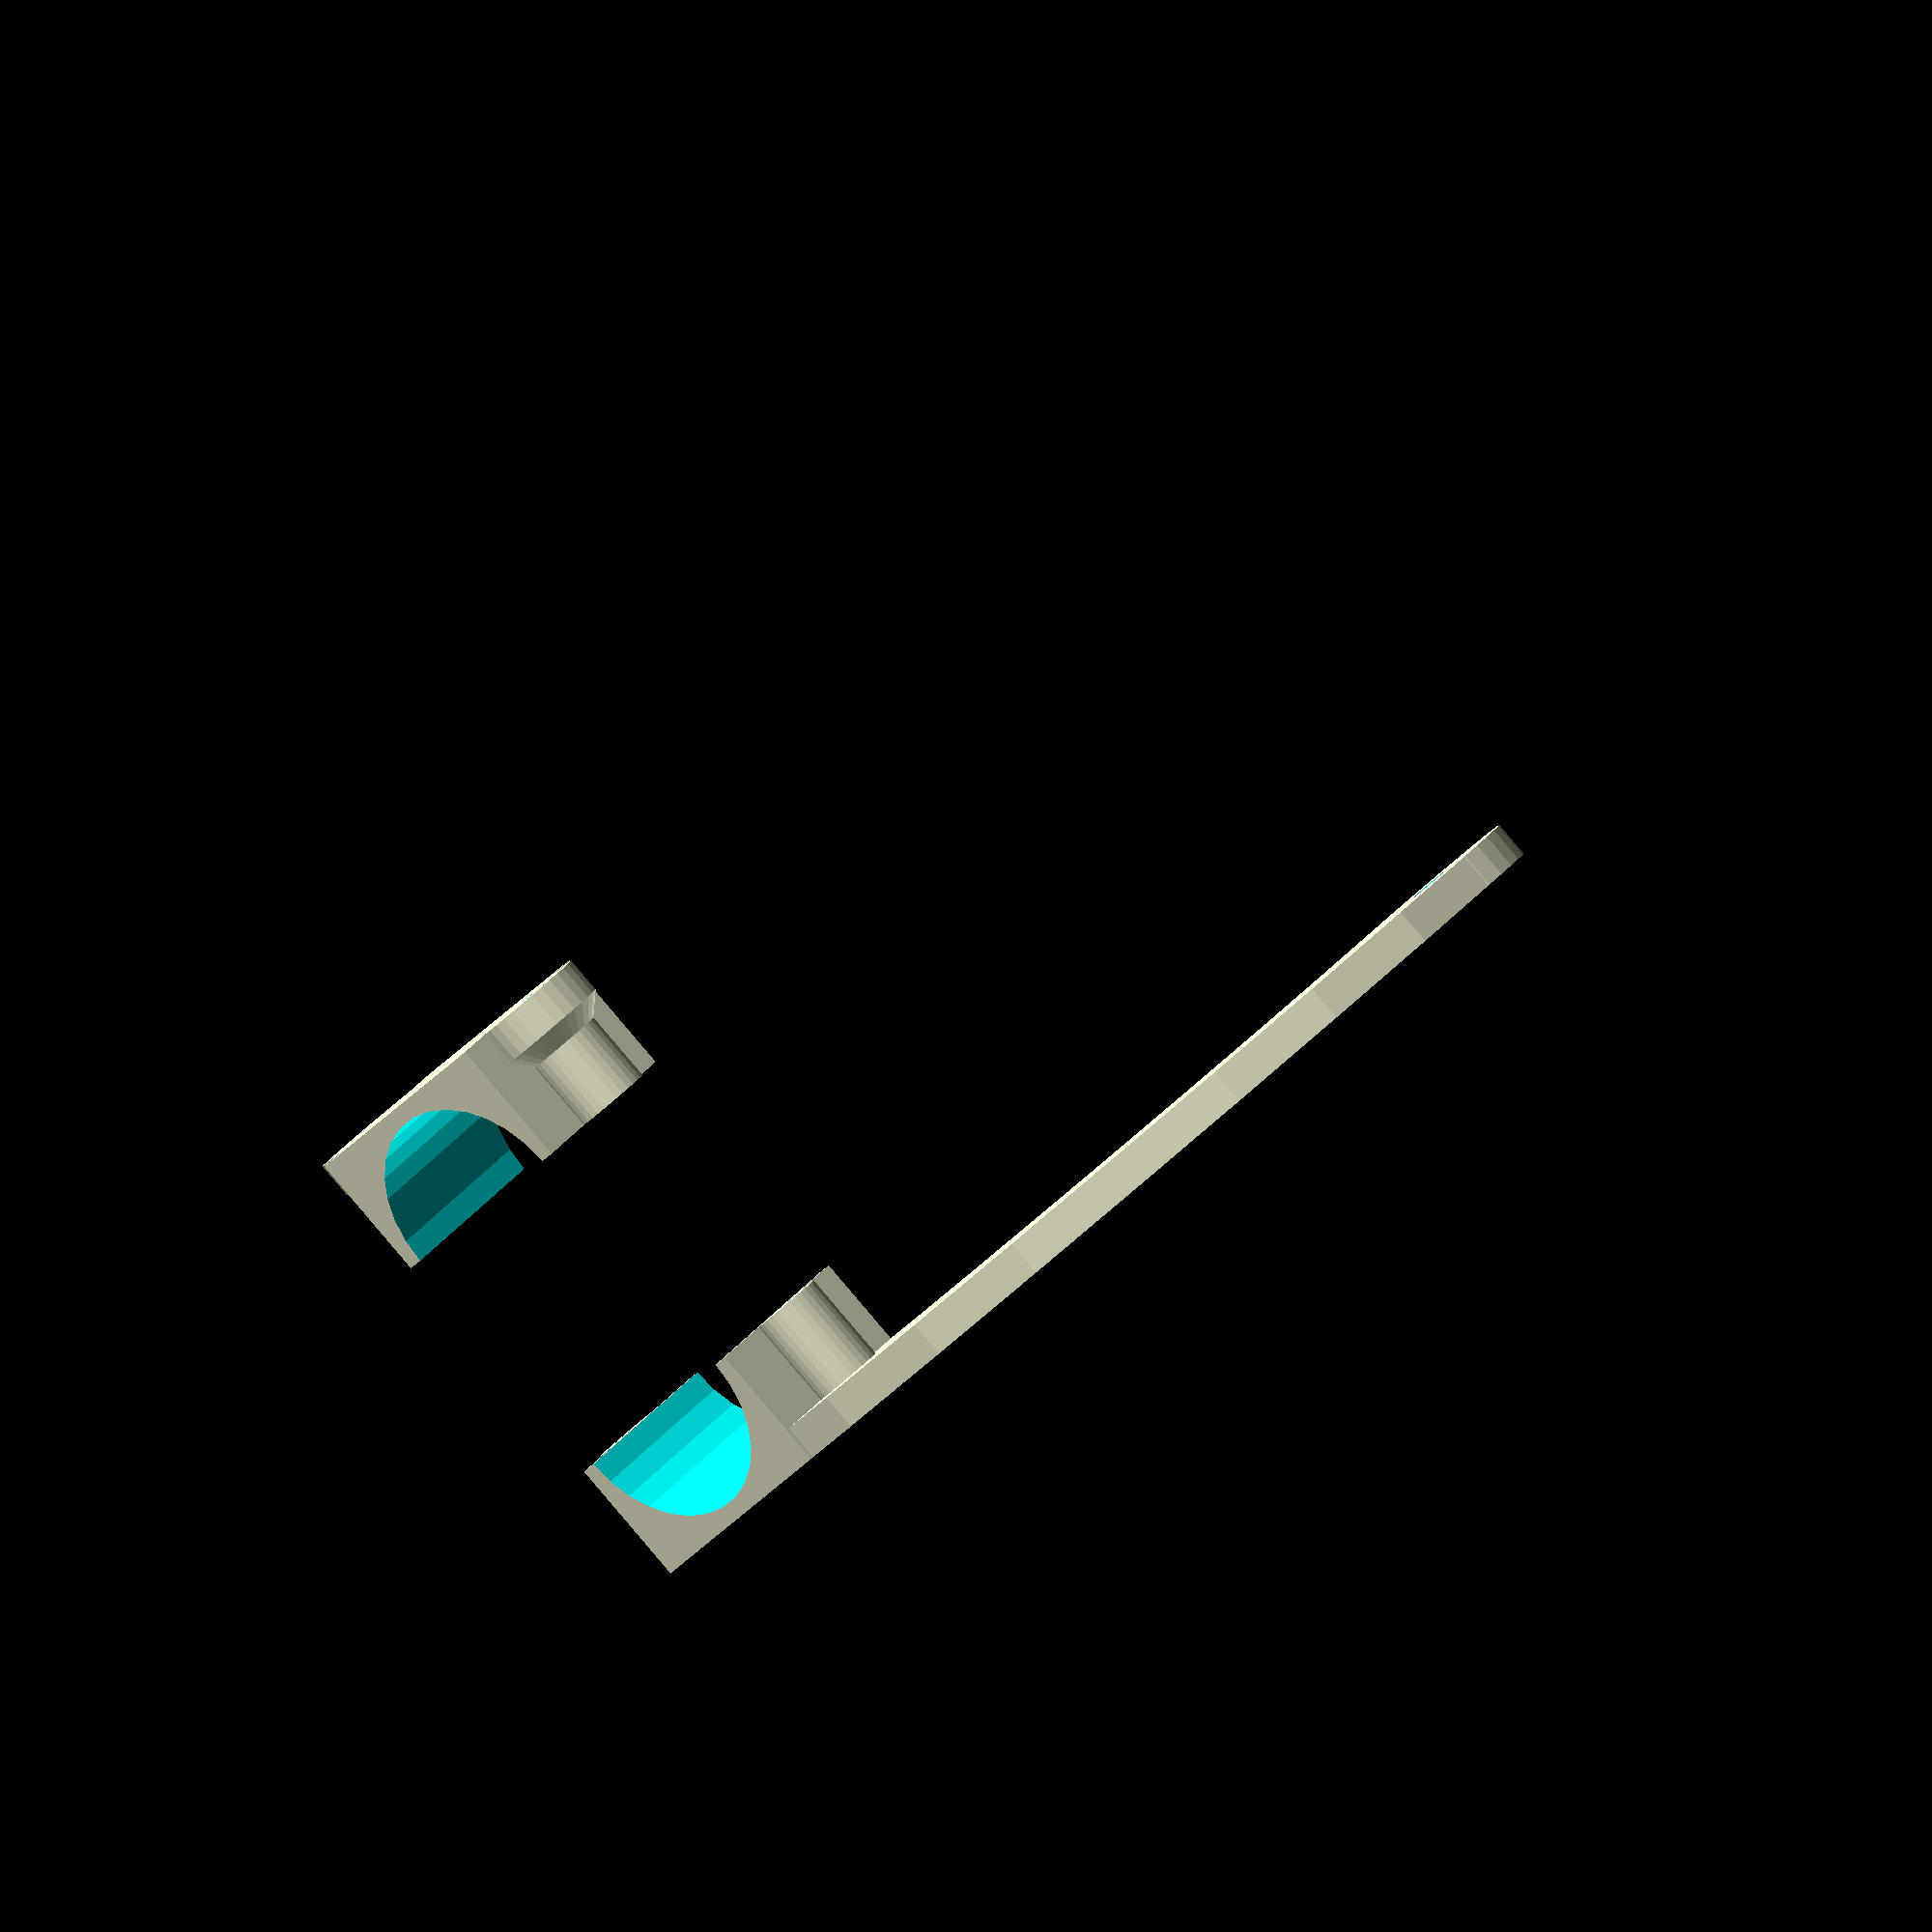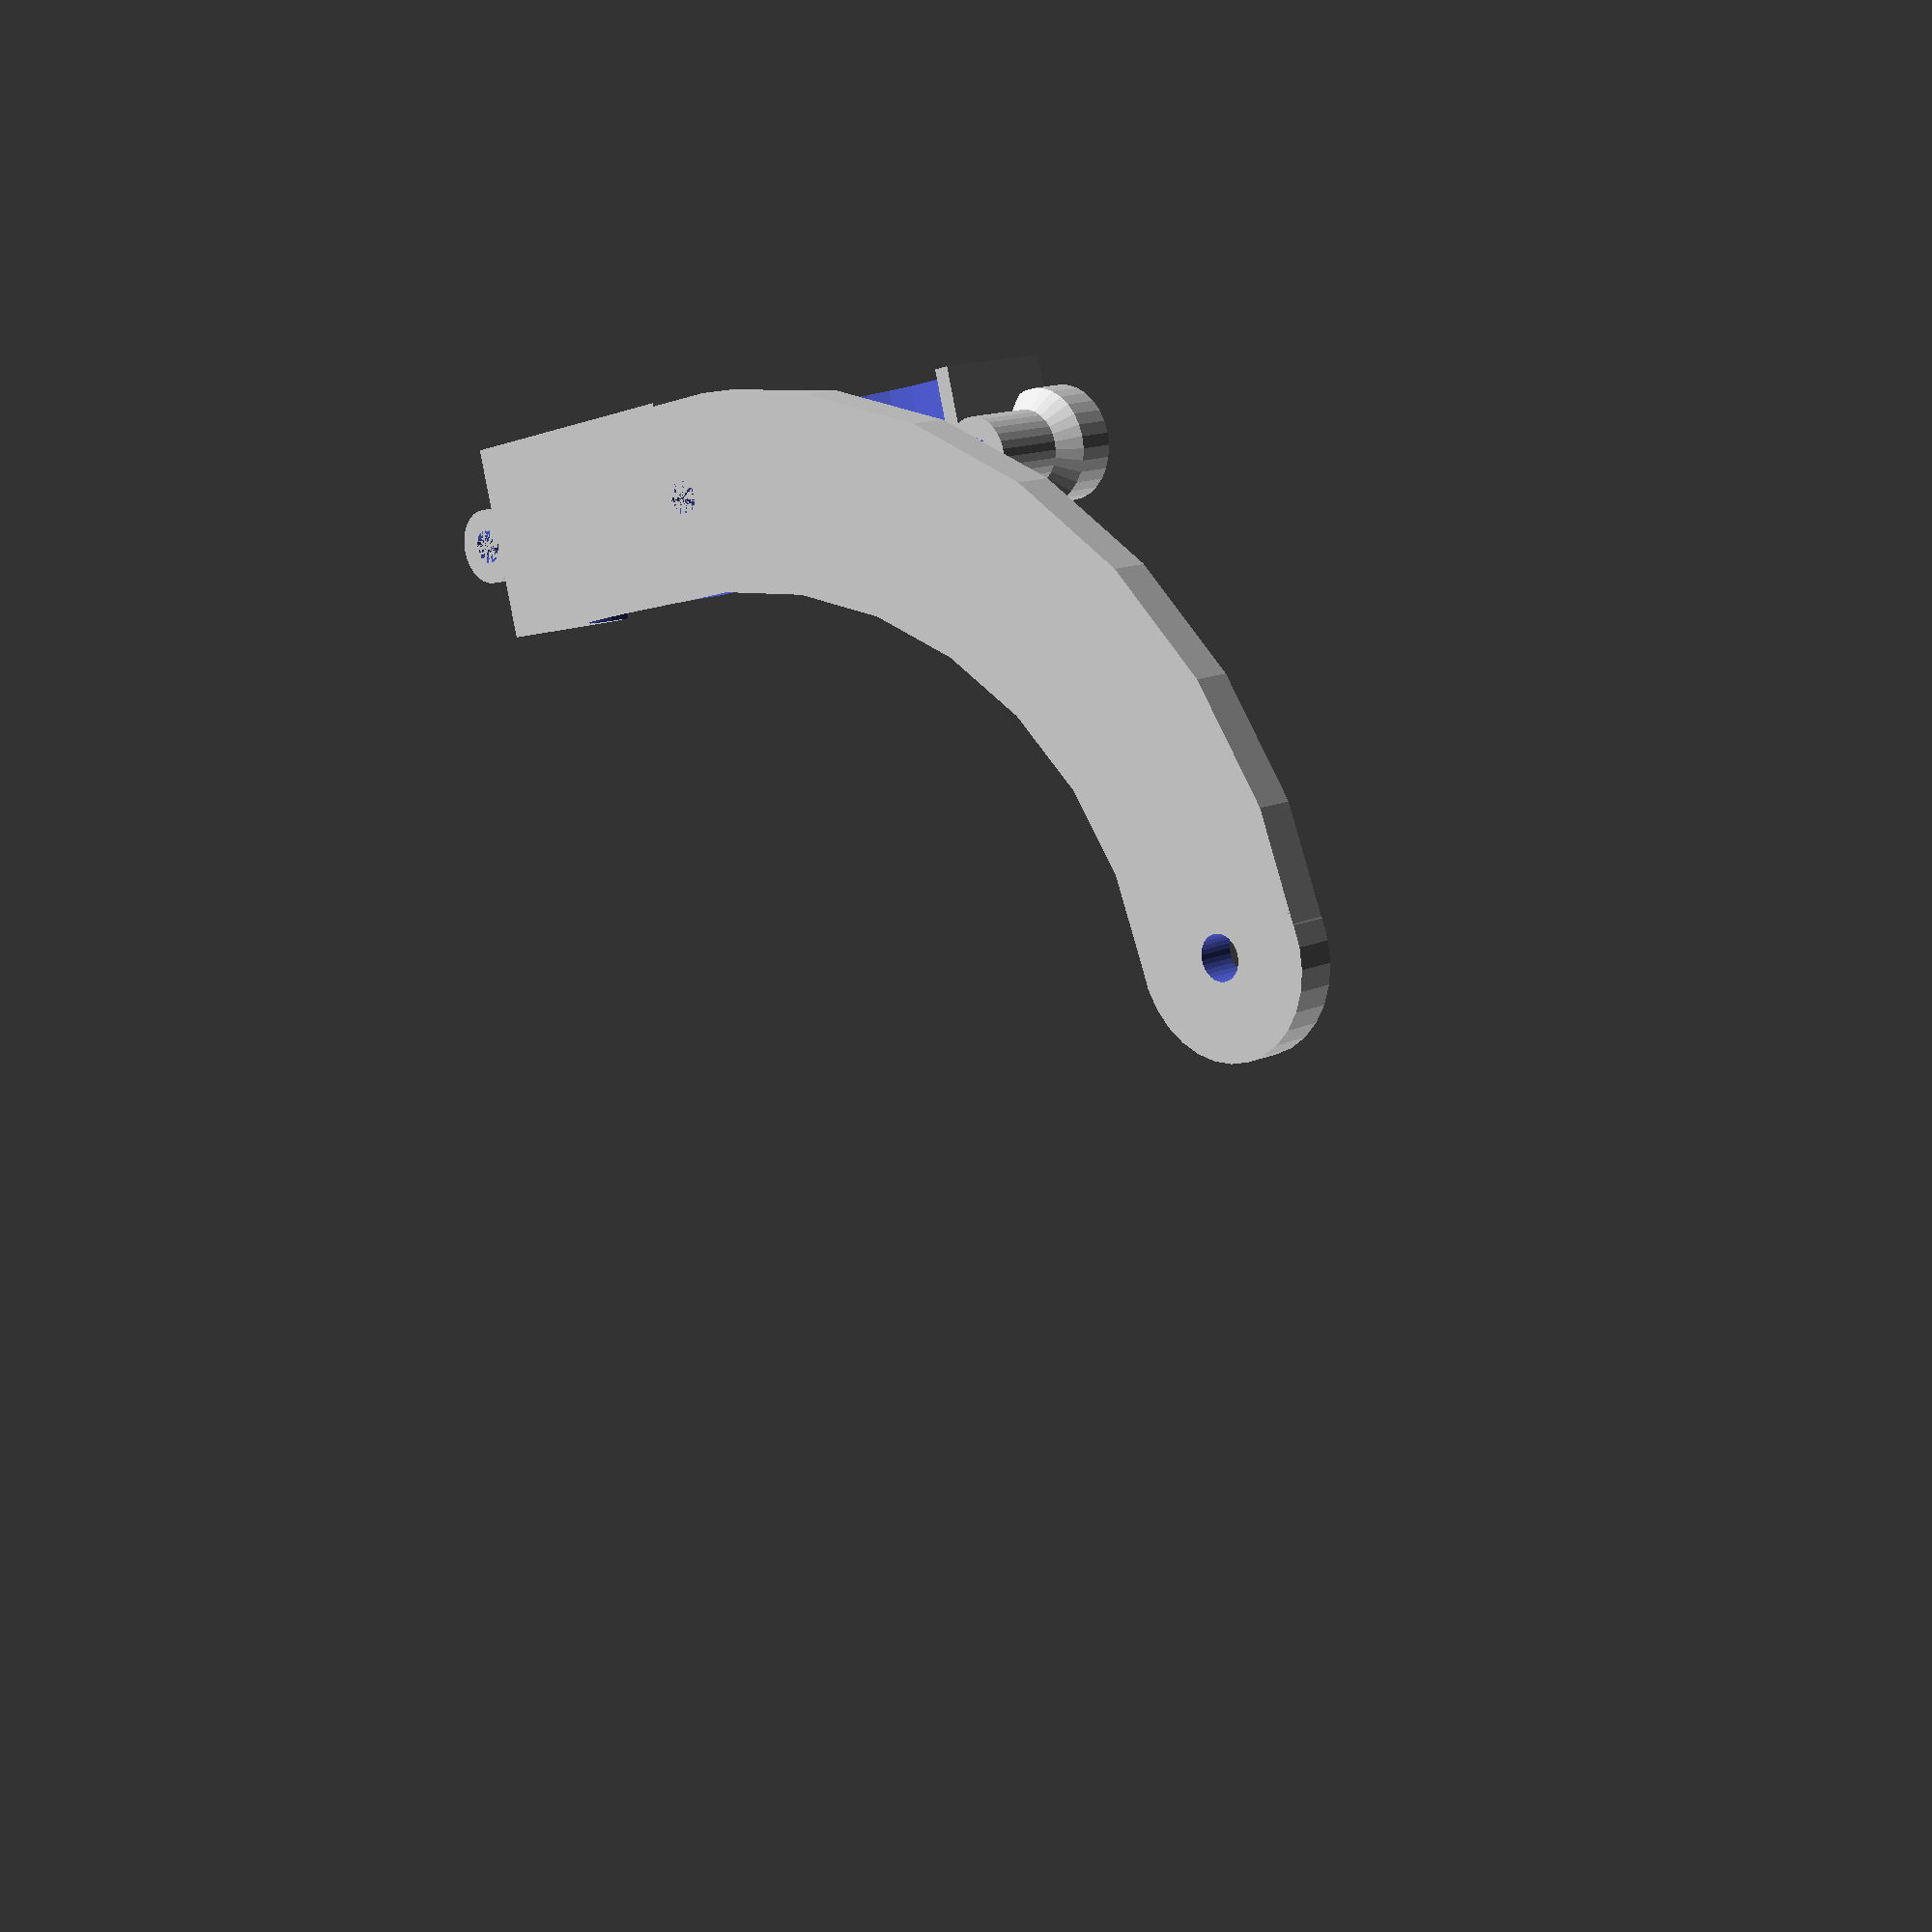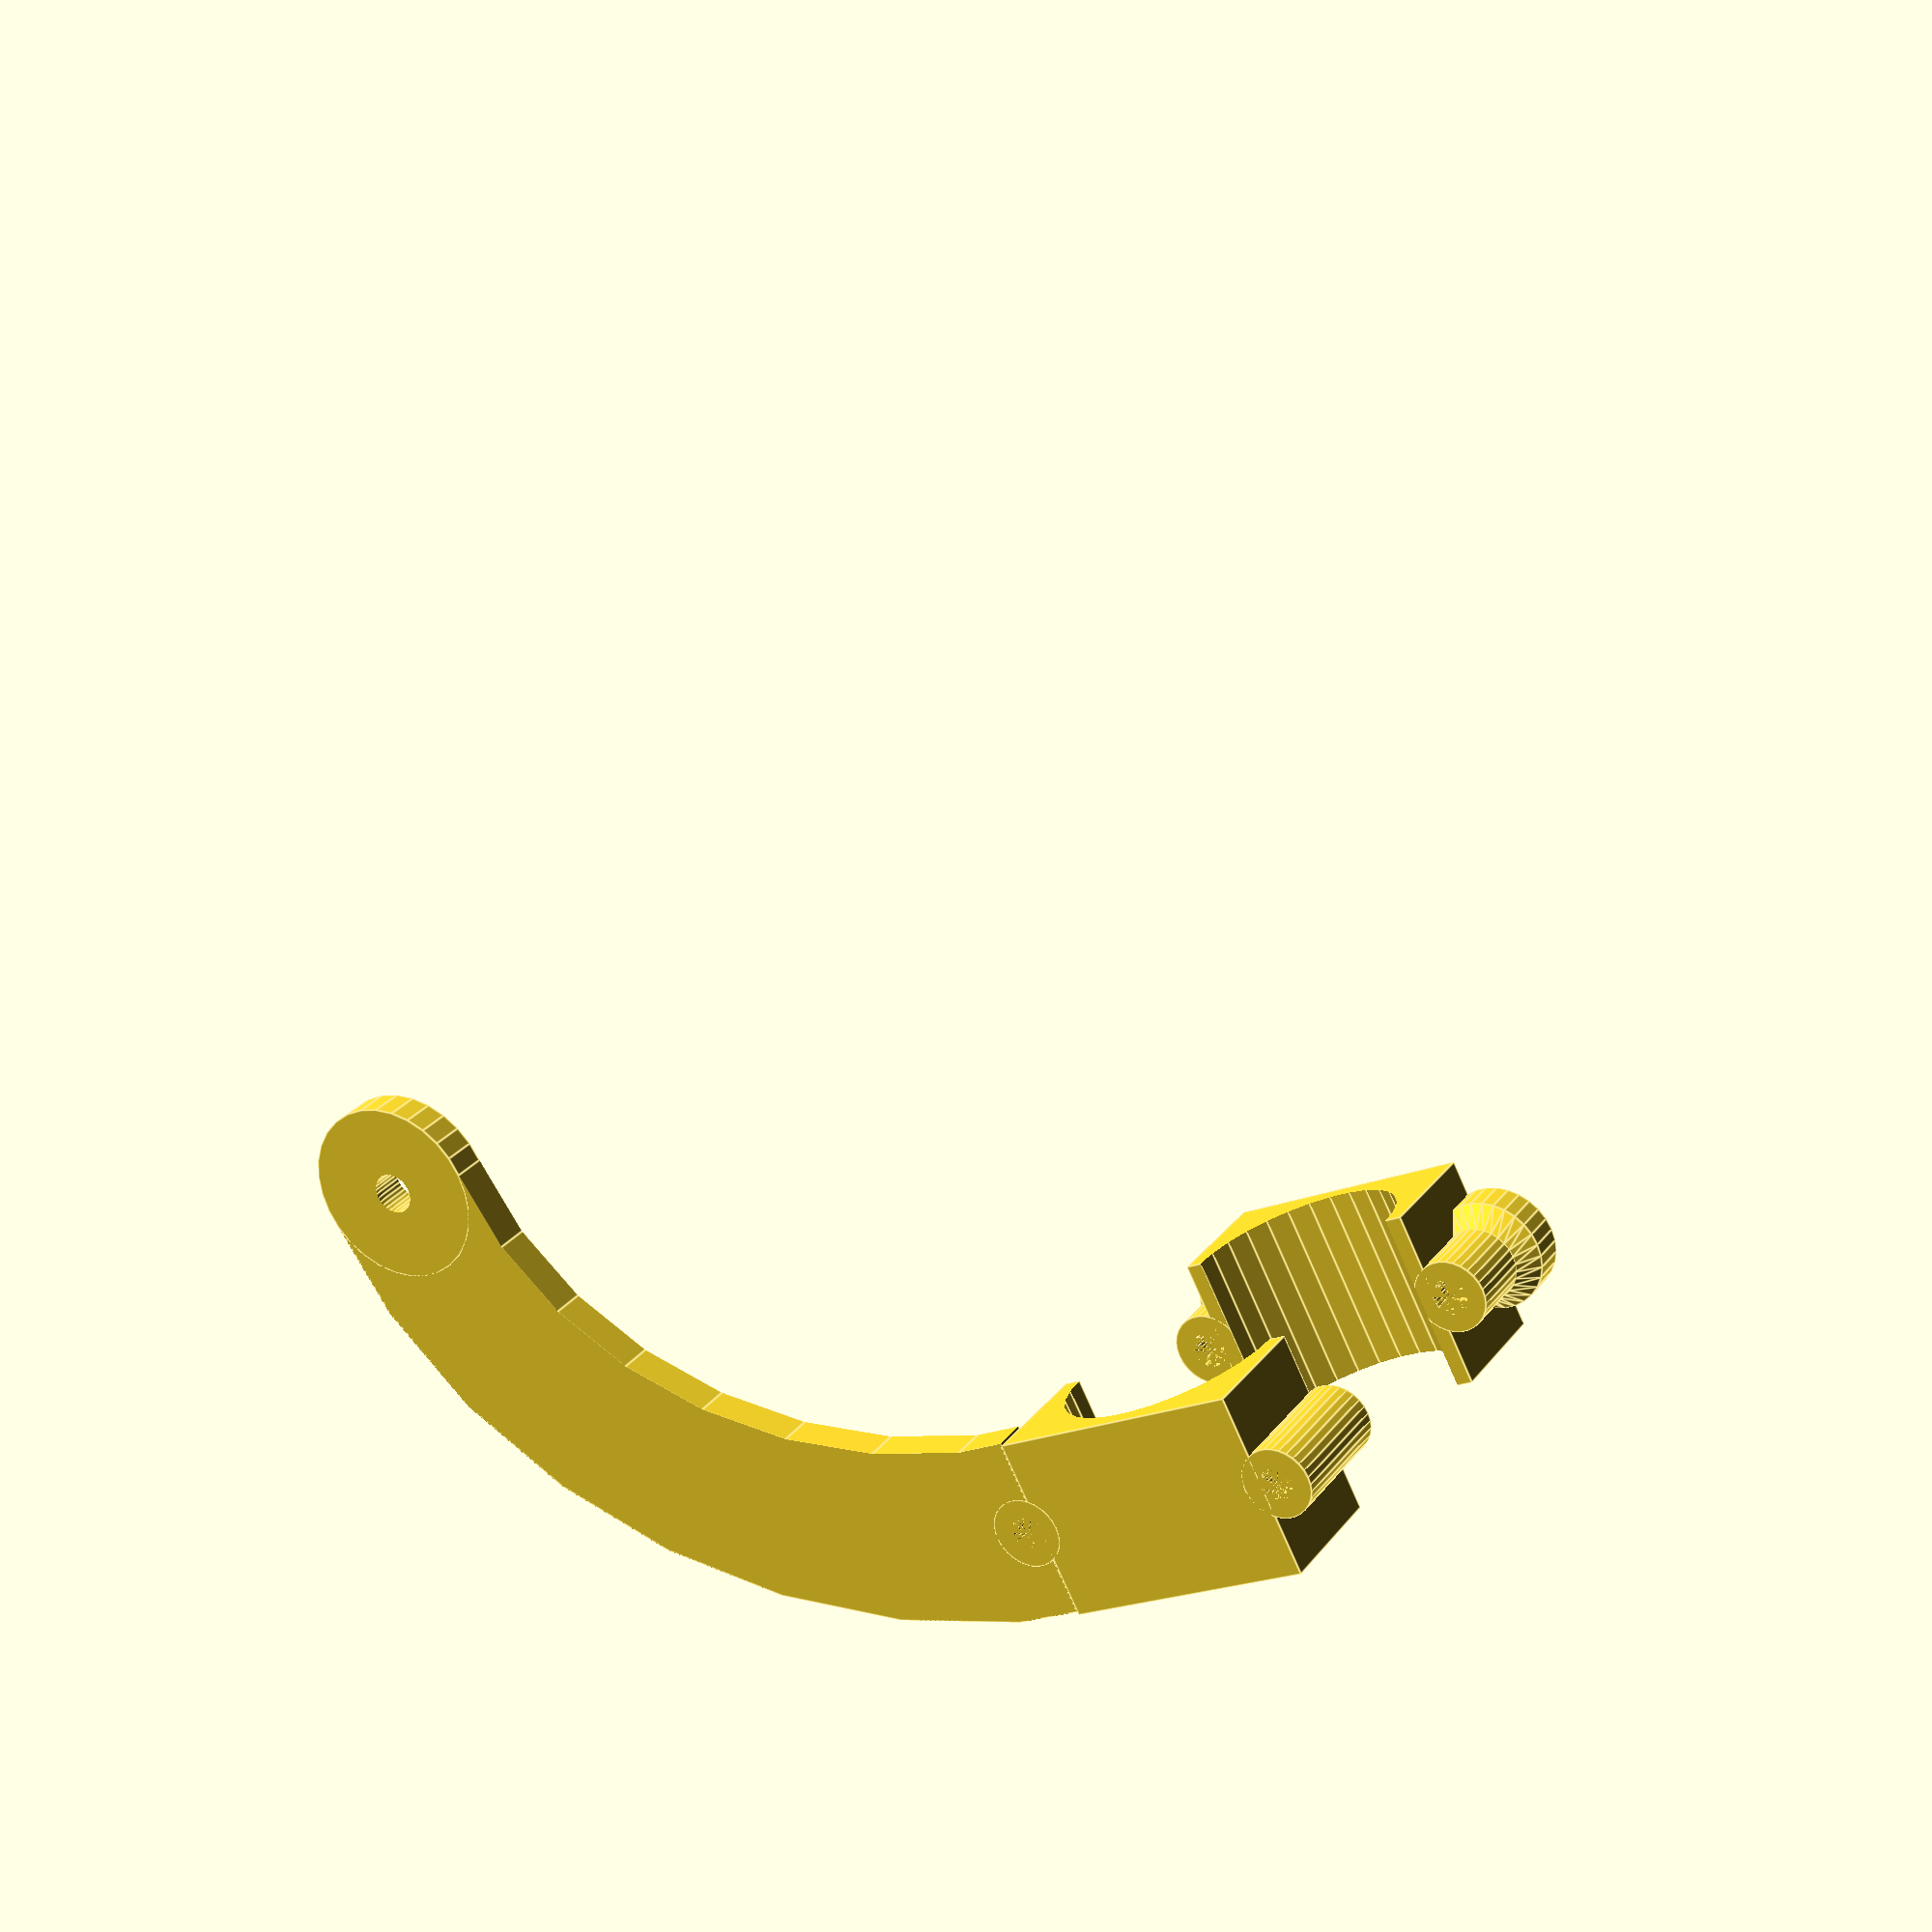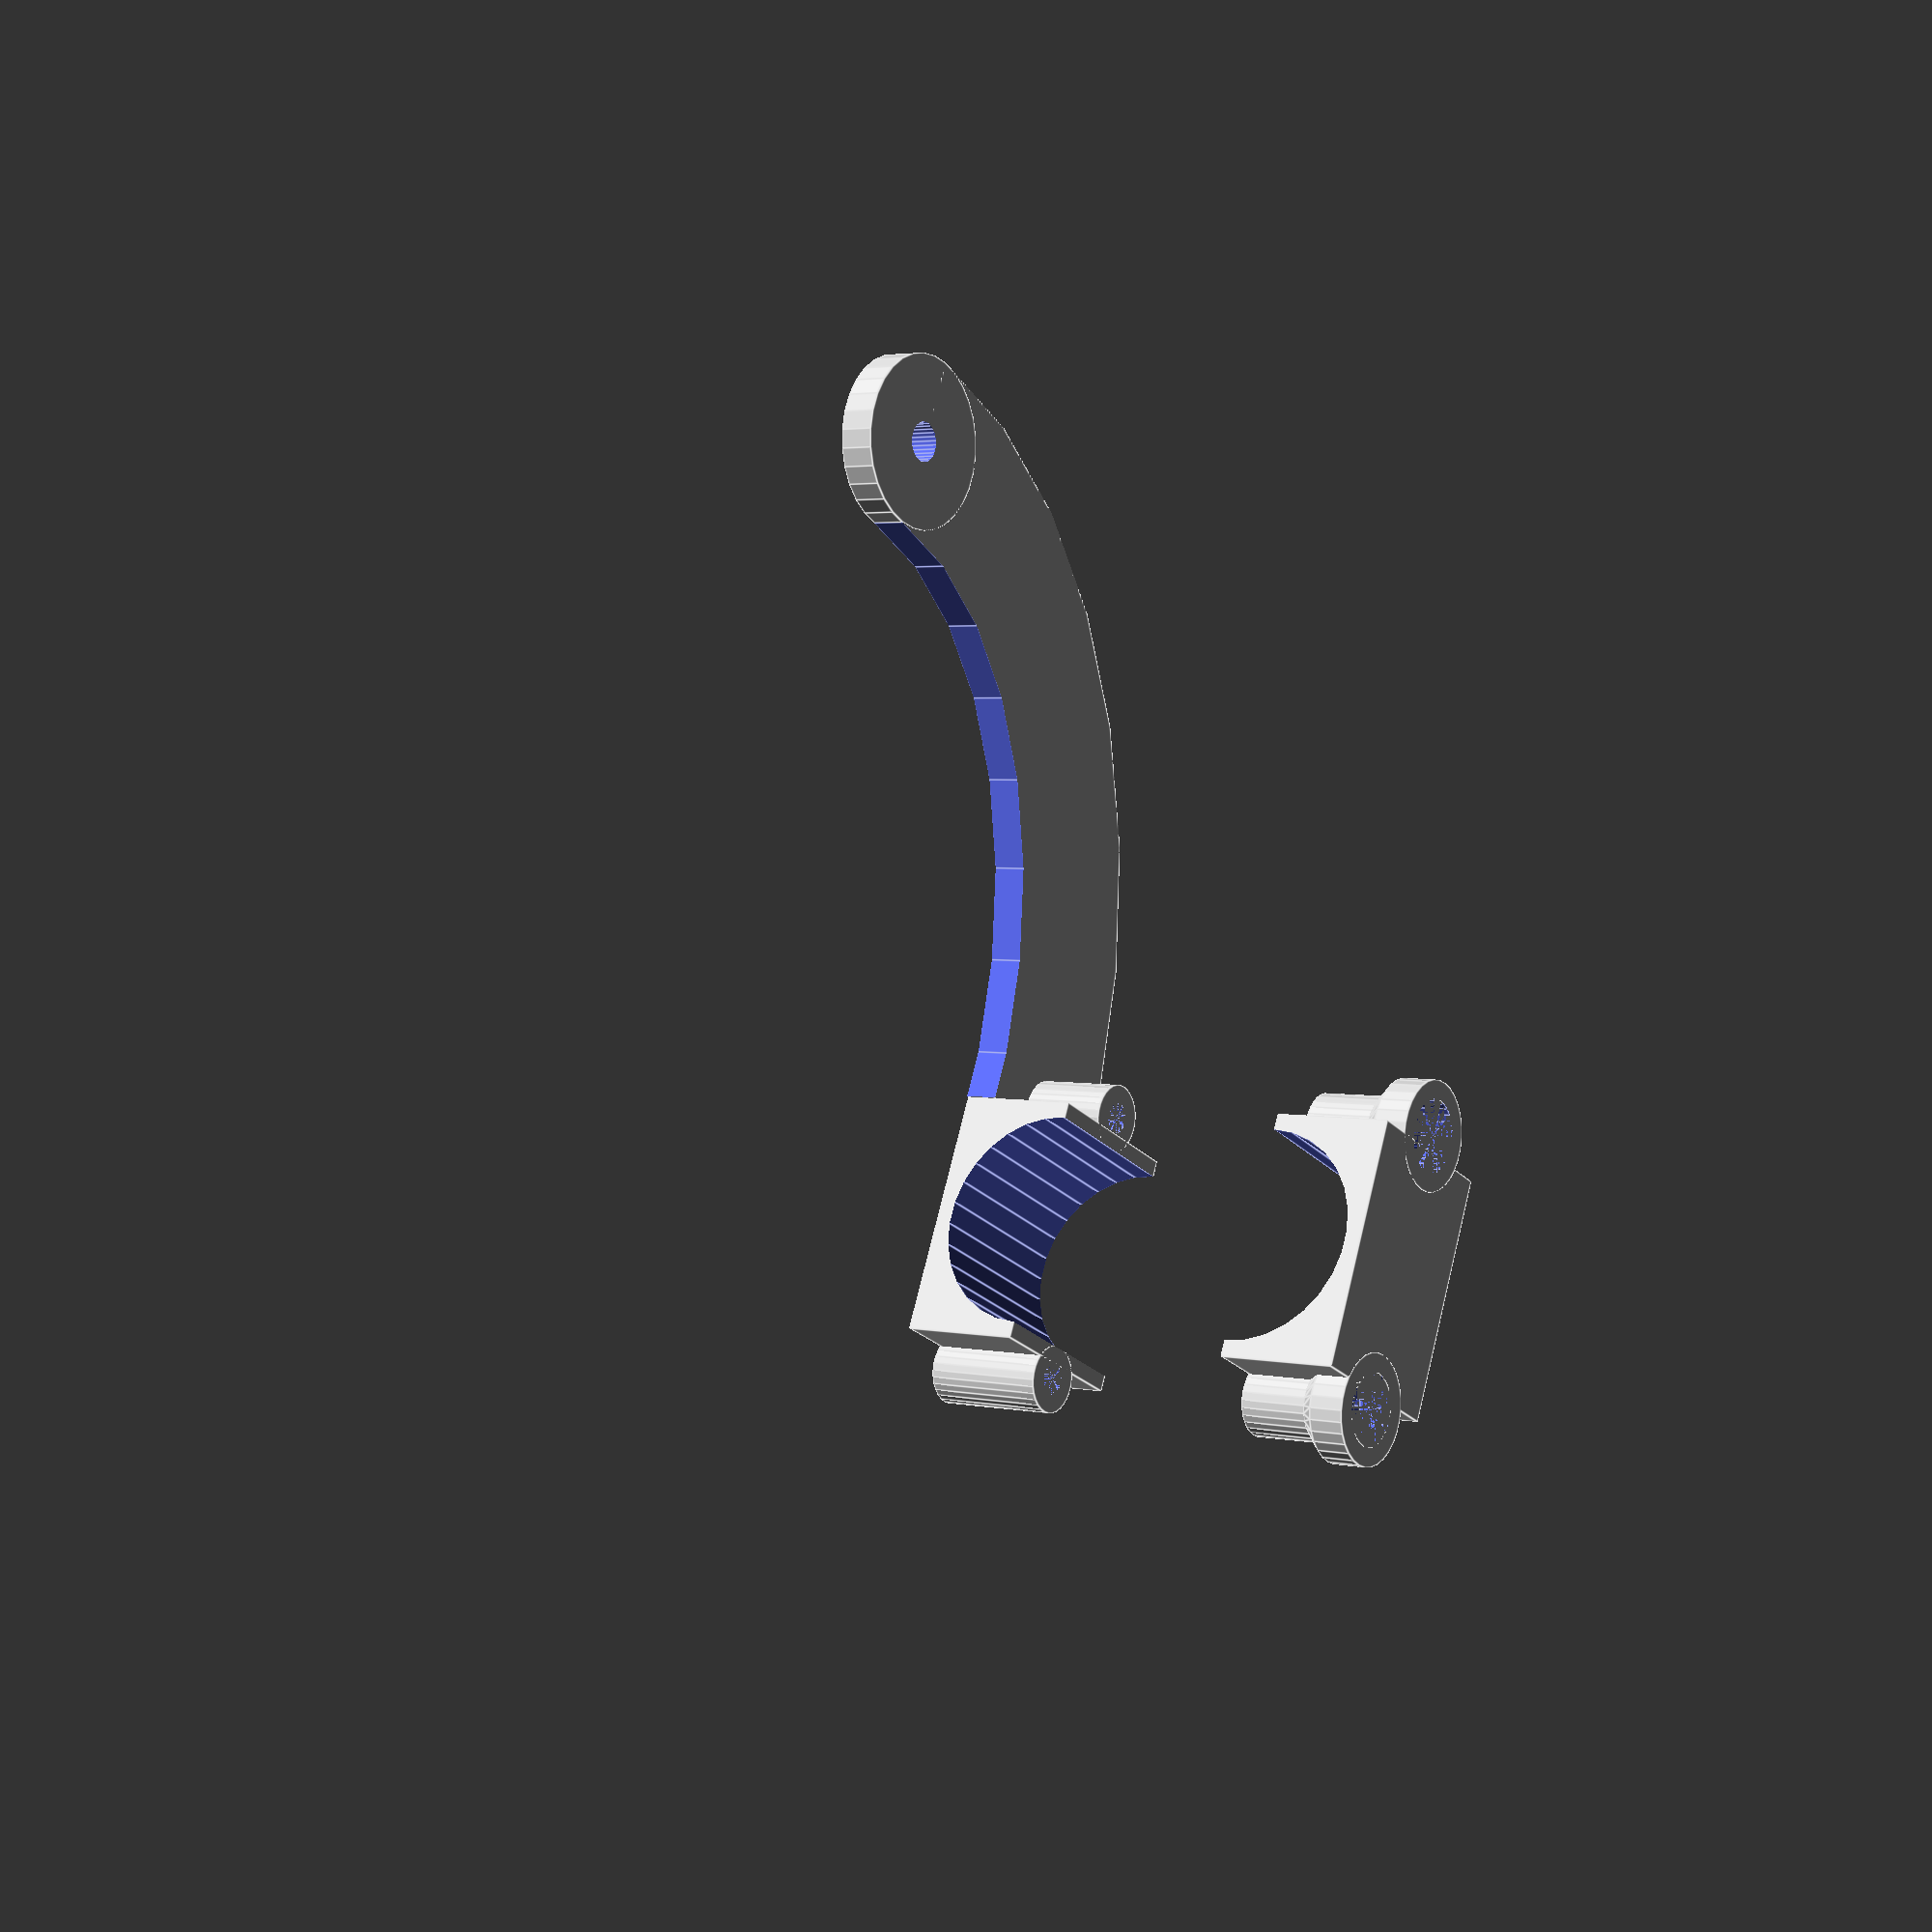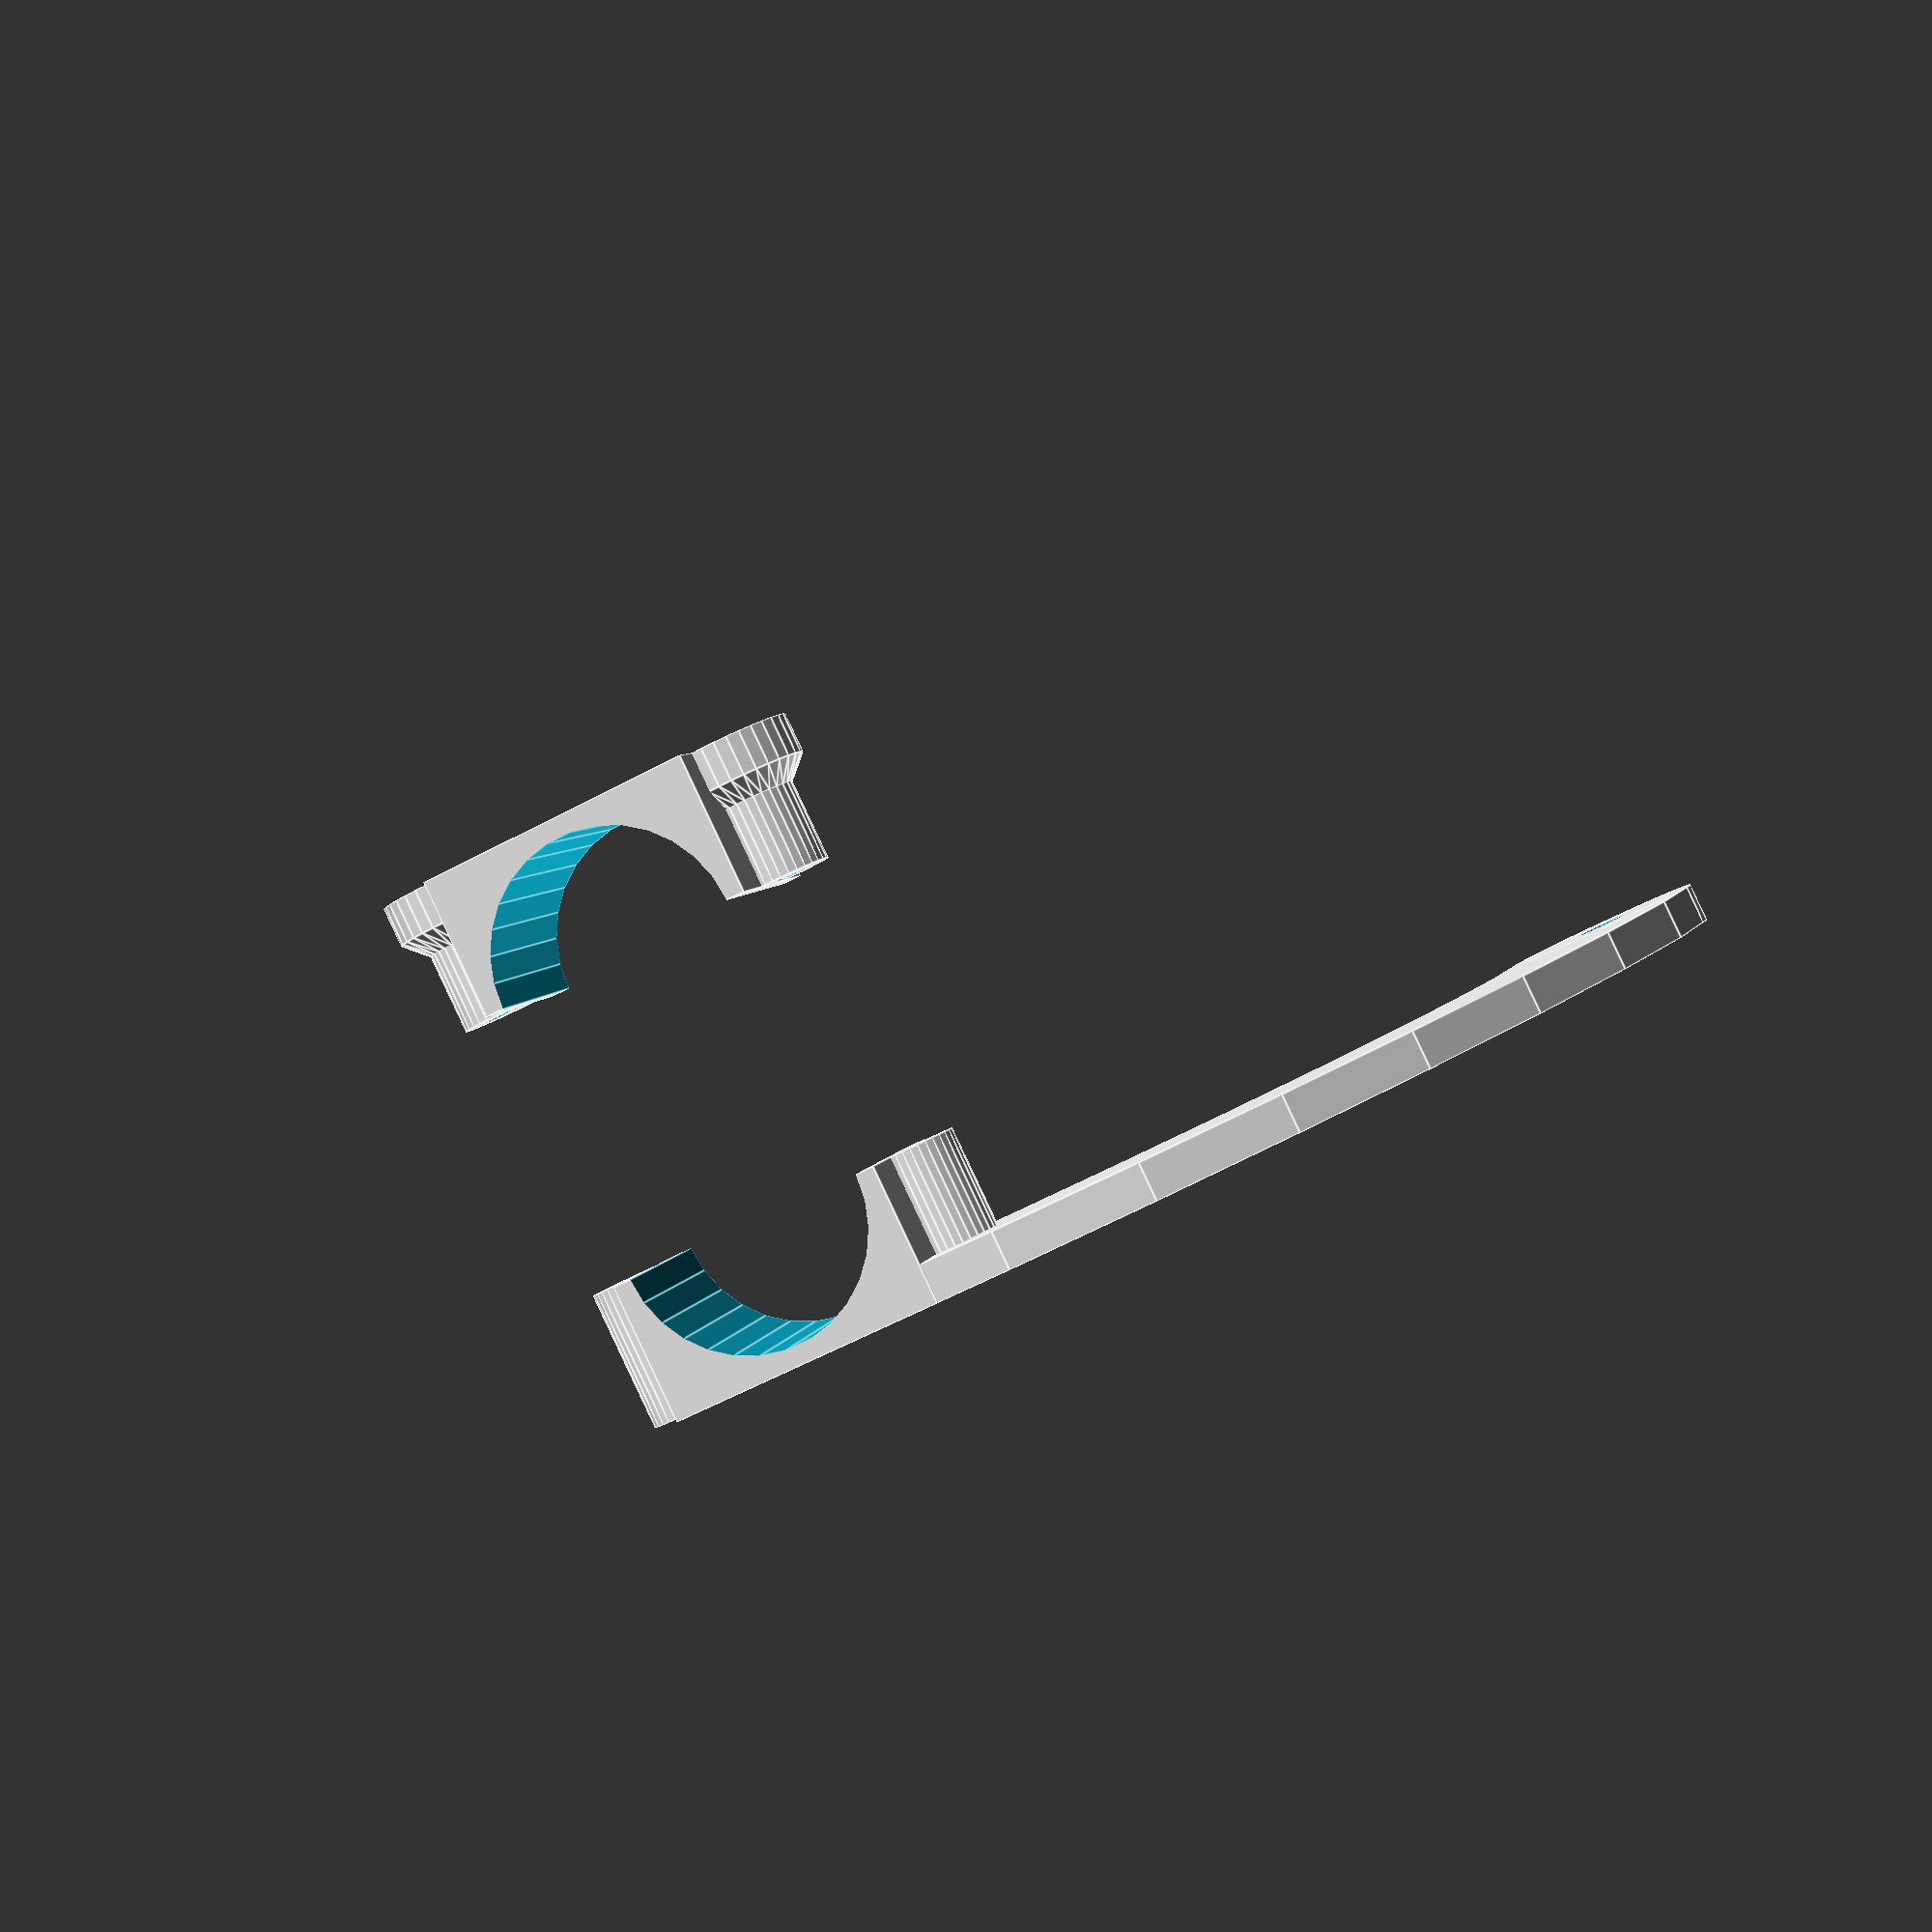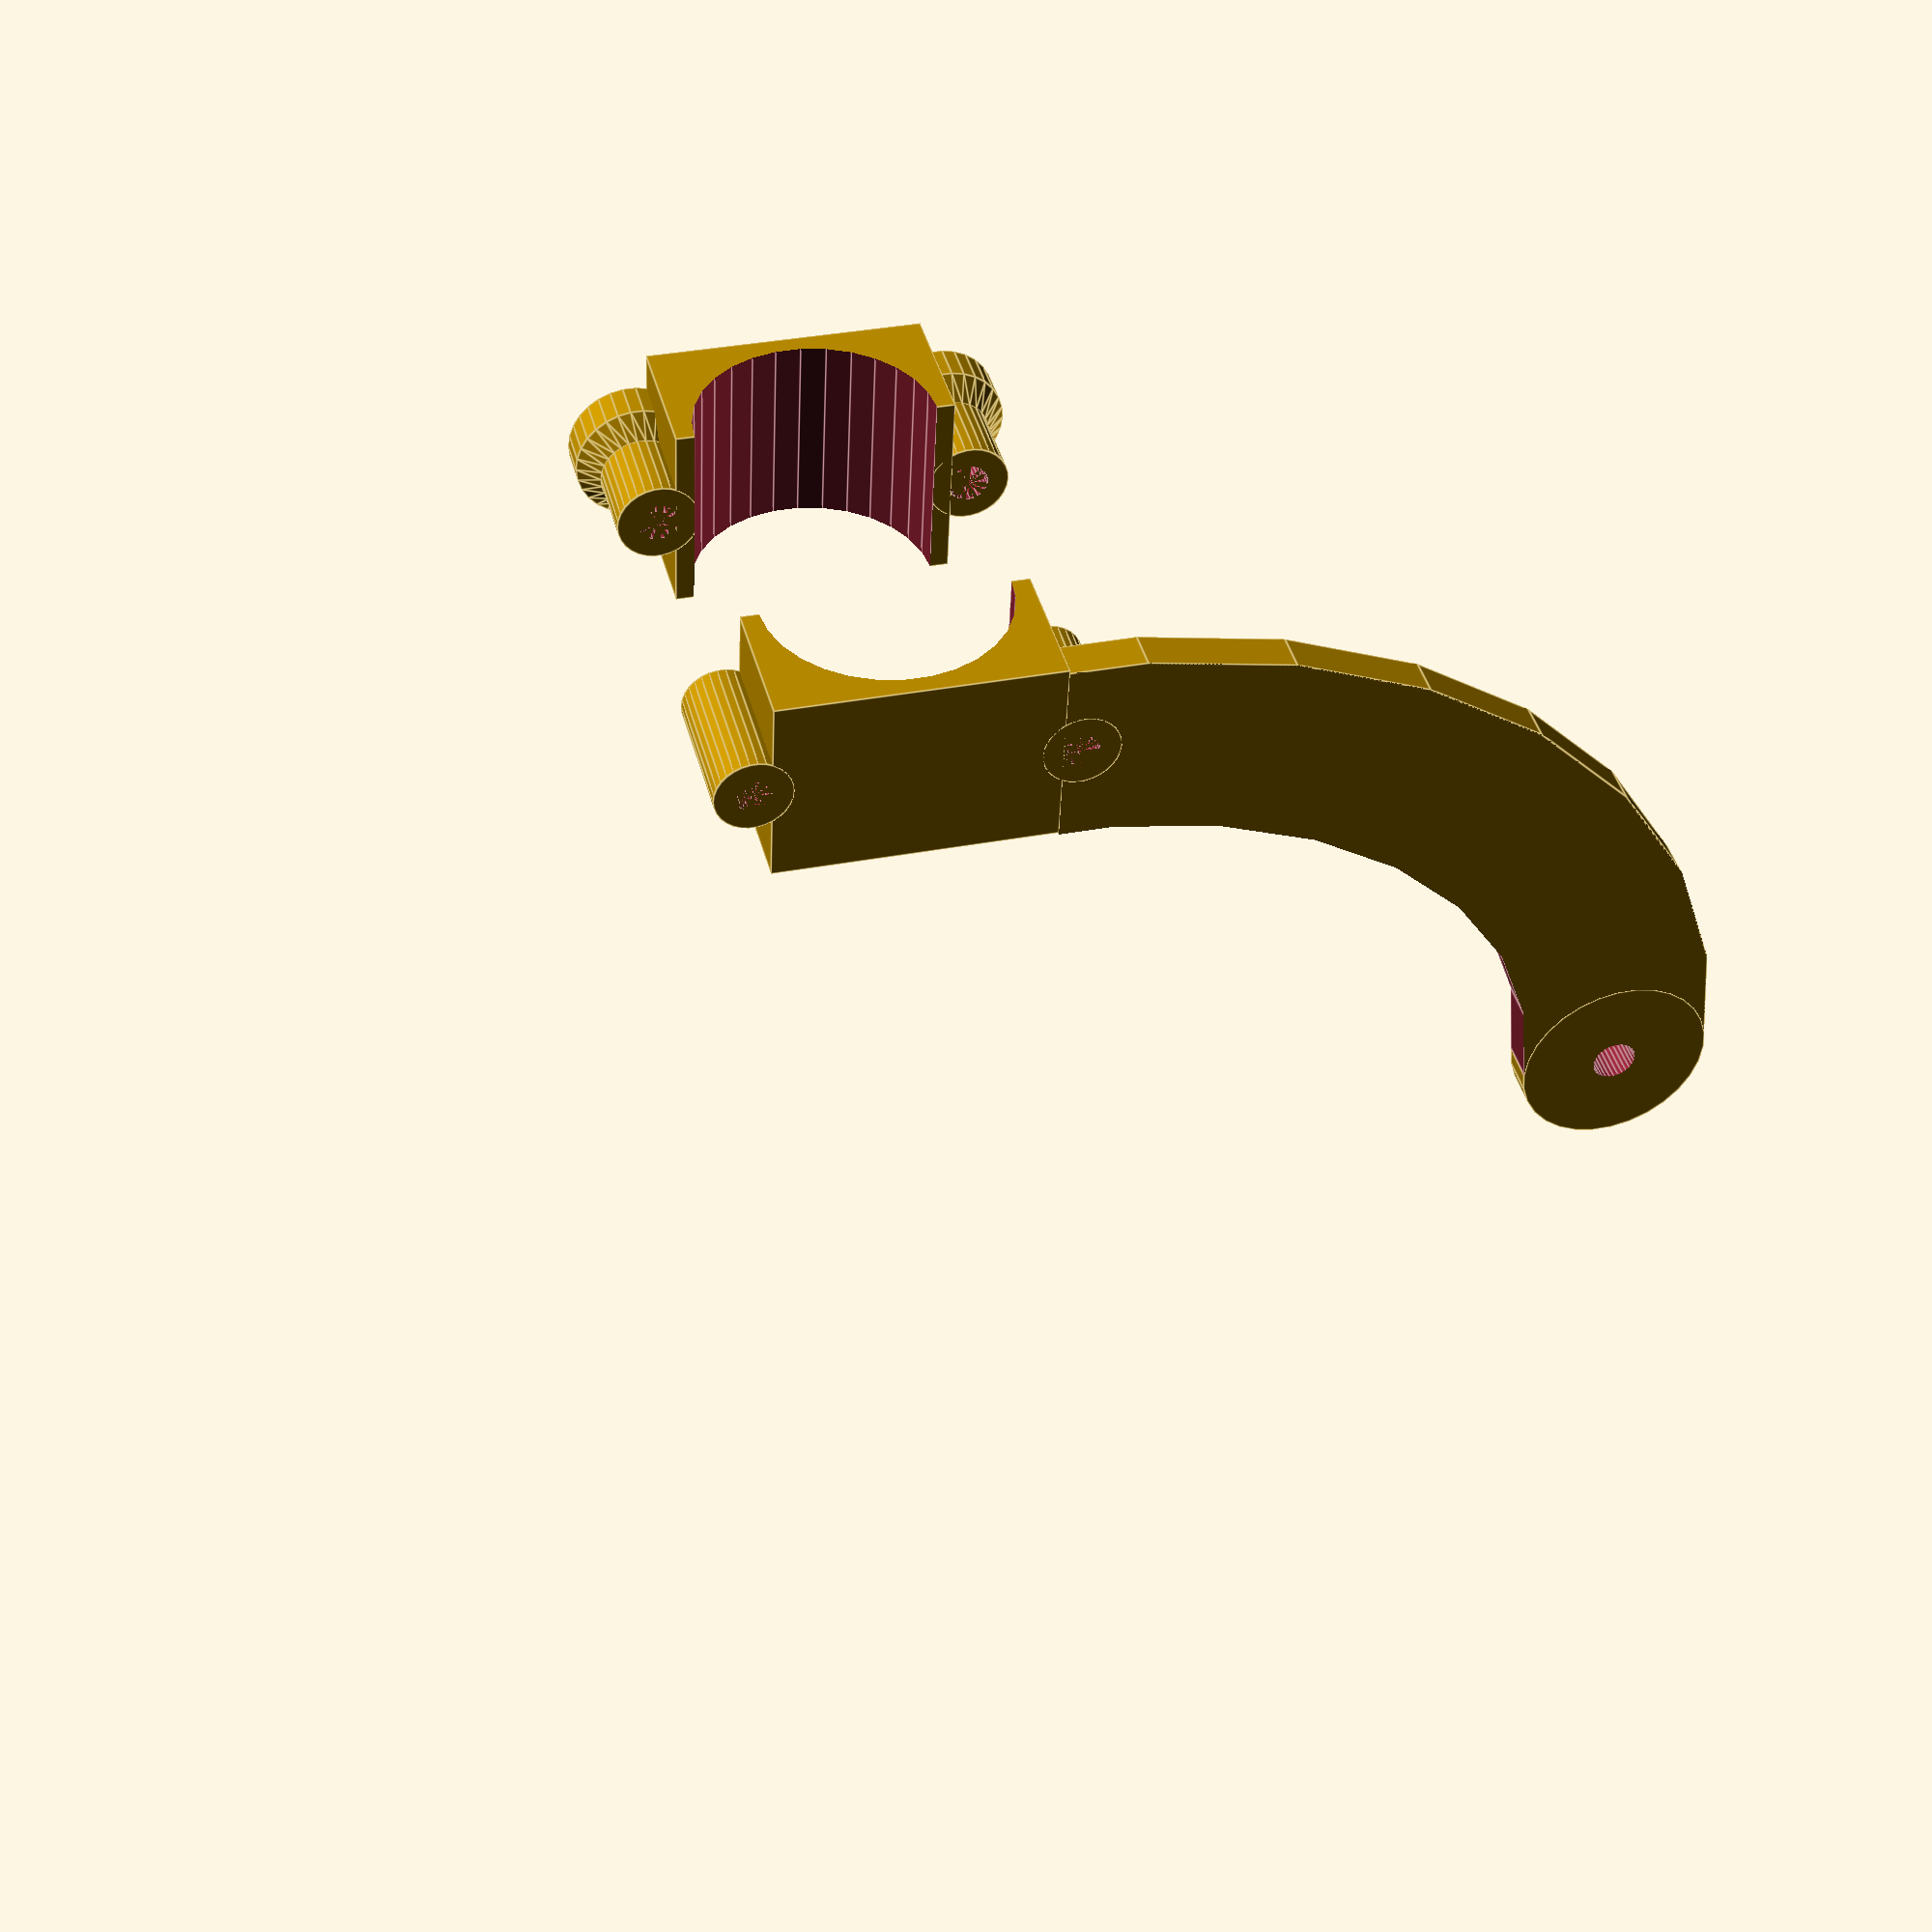
<openscad>
/**
 * Copyright 2021 Nathan Fairhurst.
 */
module mount(
  depth,
  thickness,
  inner_radius,
  screw_distance,
  screw_offset,
  screw_radius,
  clasp_screw_minor_radius,
  clasp_screw_major_radius,
  clasp_screw_inset,
  component = "ALL",
  explode, // only valid when "ALL" is selected
) {
  outer_radius = thickness + inner_radius;
  true_inner_radius = inner_radius + $tolerance/2;
  effective_explode = component == "ALL"
    ? explode == undef
      ? depth + thickness * 2 + 5
      : explode
    : 0;

  module tube_clasp(has_arm) {
    // TODO: Currently the distance between screws is set based on the minor
    // radius, but this means that the cutouts for the major radius leave less
    // that one thickness worth of material.  Instead, distances would be set
    // to the _major_ radius.
    clasp_screw_radius = has_arm
      ? clasp_screw_minor_radius
      : clasp_screw_major_radius;

    difference() {
      union() {
        if (has_arm)
        translate([outer_radius, true_inner_radius+thickness-$tolerance/2, screw_offset + depth])
        rotate([90, 0, 0])
        difference() {
          union() {
            intersection() {
              translate([0, -screw_offset-depth, 0])
                cube([screw_distance + depth/2 - outer_radius, screw_offset + depth, 2*thickness - $tolerance/2]);
              difference() {
                scale([screw_distance + depth/2 - outer_radius, screw_offset + depth, 1])
                  cylinder(2*thickness - $tolerance/2, 1, 1);
                translate([0, 0, -$tolerance/4])
                  scale([screw_distance - depth/2 - outer_radius, screw_offset, 1])
                    cylinder(2*thickness, 1, 1);
              }
            }
            translate([screw_distance - outer_radius, 0, 0])
              cylinder(2*thickness - $tolerance/2, depth/2, depth/2);
          }
          translate([screw_distance - outer_radius, 0, -$tolerance/2])
            cylinder(2 * thickness + $tolerance, screw_radius + $tolerance/2, screw_radius + $tolerance/2);
        }

        translate([-outer_radius, 0, 0])
          cube([outer_radius*2, outer_radius, depth]);
        for (i = [-1,1]) {
          translate([i*(thickness + inner_radius + clasp_screw_minor_radius), 0, depth/2])
            rotate([270, 0, 0])
              cylinder(outer_radius, thickness + clasp_screw_radius, thickness + clasp_screw_radius);
          if (!has_arm)
            translate([i*(thickness + inner_radius + clasp_screw_minor_radius), outer_radius - thickness - clasp_screw_inset, depth/2])
              rotate([270, 0, 0]) {
                translate([0, 0, thickness])
                  cylinder(clasp_screw_inset, thickness + clasp_screw_radius + thickness, thickness + clasp_screw_radius + thickness);
                cylinder(thickness, thickness + clasp_screw_radius, thickness + clasp_screw_radius + thickness);
              }
        }
      }
      translate([0, 0, -$tolerance/2])
        cylinder(depth + $tolerance, true_inner_radius, true_inner_radius);
      for (i = [-1,1]) {
        translate([i * (inner_radius + thickness + clasp_screw_minor_radius), 0, depth/2])
          rotate([-90, 0, 0])
            cylinder(outer_radius, clasp_screw_radius, clasp_screw_radius);
        if (!has_arm)
          translate([i * (inner_radius + thickness + clasp_screw_minor_radius), outer_radius - thickness - clasp_screw_inset, depth/2])
            rotate([270, 0, 0]) {
              translate([0, 0, thickness])
                cylinder(clasp_screw_inset, clasp_screw_radius + thickness, clasp_screw_radius + thickness);
              cylinder(thickness, clasp_screw_radius, clasp_screw_radius + thickness);
            }
      }
    }
  }

  if (component == "ALL" || component == "TOP_TUBE")
    tube_clasp(true);

  if (component == "BOTTOM_TUBE")
    tube_clasp(false);

  if (component == "ALL")
    translate([0, -effective_explode, depth])
      rotate([180, 0, 0])
        tube_clasp(false);

}



module sided_mount(
  depth,
  thickness,
  inner_radius,
  screw_radius,
  clasp_screw_minor_radius,
  clasp_screw_major_radius,
  clasp_screw_inset,
  component = "LEFT",
  explode
) {
  is_left =
    component == "LEFT_TOP_TUBE" ||
    component == "LEFT_BOTTOM_TUBE" ||
    component == "LEFT";

  subcomponent =
    component == "LEFT" || component == "RIGHT"
      ? "ALL" :
    component == "LEFT_TOP_TUBE" || component == "RIGHT_TOP_TUBE"
      ?  "TOP_TUBE" :
    component == "LEFT_BOTTOM_TUBE" || component == "RIGHT_BOTTOM_TUBE"
      ? "BOTTOM_TUBE"
      : component;

  mount(
    depth,
    thickness,
    inner_radius,
    is_left ? 96 : 45,
    is_left ? 54 : 27.5,
    screw_radius,
    clasp_screw_minor_radius,
    clasp_screw_major_radius,
    clasp_screw_inset,
    subcomponent,
    explode
  );
}

sided_mount(
  25,
  8/3,
  15,
  2.5,
  2.2, // TODO: Ideally this is affected by $tolerance in a reliable way??
  2.55,
  5,
  $fn=30,
  $tolerance=0.7
);

</openscad>
<views>
elev=144.4 azim=50.9 roll=326.6 proj=o view=wireframe
elev=266.8 azim=314.6 roll=349.1 proj=p view=solid
elev=78.0 azim=212.1 roll=23.8 proj=p view=edges
elev=206.1 azim=106.5 roll=147.5 proj=p view=edges
elev=354.5 azim=206.0 roll=193.5 proj=p view=edges
elev=227.2 azim=14.7 roll=2.3 proj=p view=edges
</views>
